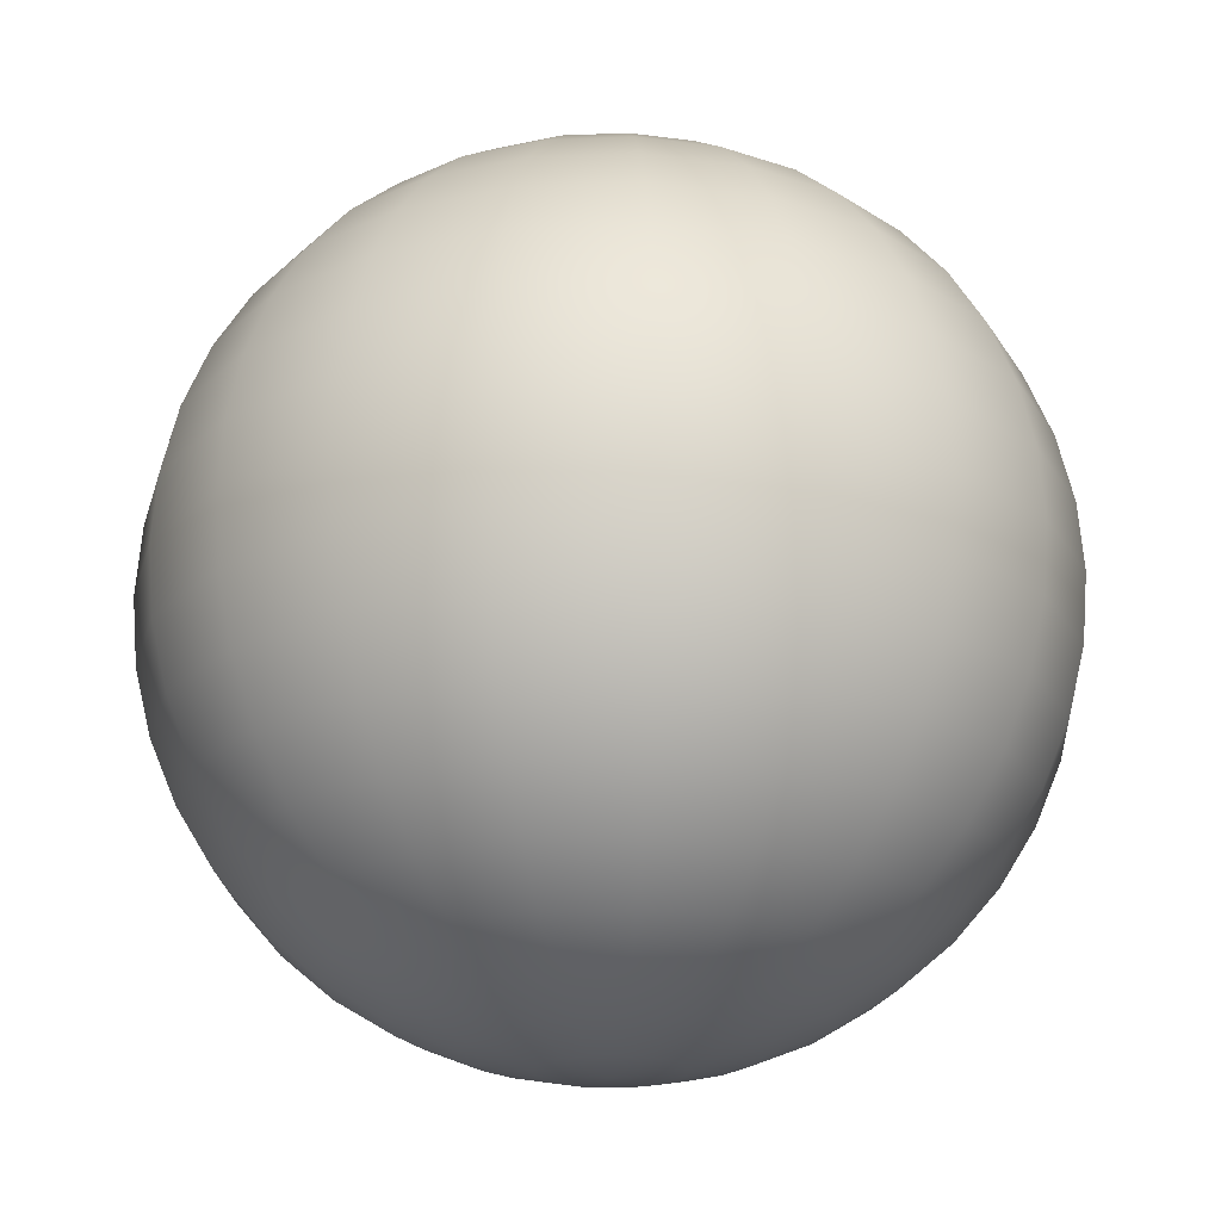
<metadata>
{"format":"obj","ext":"obj","renderer":"f3d","projection":"perspective","resolution":1024,"background":"white","views":[{"elev":-20.3,"azim":-40.8,"up":"+Y"}]}
</metadata>
<code>
g sphere
v 0.001266 -0.009877 -0.0009195
v 0 -0.01 0
v 0.001488 -0.009877 -0.0004834
v 0.0025 -0.009511 -0.001816
v 0.002939 -0.009511 -0.0009549
v 0.003673 -0.00891 -0.002668
v 0.004318 -0.00891 -0.001403
v 0.004755 -0.00809 -0.003455
v 0.00559 -0.00809 -0.001816
v 0.005721 -0.007071 -0.004156
v 0.006725 -0.007071 -0.002185
v 0.006545 -0.005878 -0.004755
v 0.007694 -0.005878 -0.0025
v 0.007208 -0.00454 -0.005237
v 0.008474 -0.00454 -0.002753
v 0.007694 -0.00309 -0.00559
v 0.009045 -0.00309 -0.002939
v 0.007991 -0.001564 -0.005805
v 0.009393 -0.001564 -0.003052
v 0.00809 0 -0.005878
v 0.009511 0 -0.00309
v 0.007991 0.001564 -0.005805
v 0.009393 0.001564 -0.003052
v 0.007694 0.00309 -0.00559
v 0.009045 0.00309 -0.002939
v 0.007208 0.00454 -0.005237
v 0.008474 0.00454 -0.002753
v 0.006545 0.005878 -0.004755
v 0.007694 0.005878 -0.0025
v 0.005721 0.007071 -0.004156
v 0.006725 0.007071 -0.002185
v 0.004755 0.00809 -0.003455
v 0.00559 0.00809 -0.001816
v 0.003673 0.00891 -0.002668
v 0.004318 0.00891 -0.001403
v 0.0025 0.009511 -0.001816
v 0.002939 0.009511 -0.0009549
v 0.001266 0.009877 -0.0009195
v 0.001488 0.009877 -0.0004834
v 0 0.01 0
v 0.0009195 0.009877 -0.001266
v 0 0.01 0
v 0.001816 0.009511 -0.0025
v 0.002668 0.00891 -0.003673
v 0.003455 0.00809 -0.004755
v 0.0004834 0.009877 -0.001488
v 0 0.01 0
v 0.0009549 0.009511 -0.002939
v 0.004156 0.007071 -0.005721
v 0.001403 0.00891 -0.004318
v 0 0.009877 -0.001564
v 0 0.01 0
v 0 0.009511 -0.00309
v 0.001816 0.00809 -0.00559
v 0.004755 0.005878 -0.006545
v -0.0004834 0.009877 -0.001488
v 0 0.01 0
v 0 0.00891 -0.00454
v 0.002185 0.007071 -0.006725
v 0.005237 0.00454 -0.007208
v -0.0009549 0.009511 -0.002939
v 0 0.00809 -0.005878
v 0.0025 0.005878 -0.007694
v 0.00559 0.00309 -0.007694
v -0.0009195 0.009877 -0.001266
v 0 0.01 0
v -0.001403 0.00891 -0.004318
v 0 0.007071 -0.007071
v 0.002753 0.00454 -0.008474
v 0.005805 0.001564 -0.007991
v -0.001816 0.009511 -0.0025
v -0.001816 0.00809 -0.00559
v 0 0.005878 -0.00809
v 0.002939 0.00309 -0.009045
v 0.005878 0 -0.00809
v -0.001266 0.009877 -0.0009195
v 0 0.01 0
v -0.002185 0.007071 -0.006725
v 0 0.00454 -0.00891
v 0.003052 0.001564 -0.009393
v 0.005805 -0.001564 -0.007991
v -0.0025 0.005878 -0.007694
v 0 0.00309 -0.009511
v 0.00309 0 -0.009511
v 0.00559 -0.00309 -0.007694
v -0.002753 0.00454 -0.008474
v 0 0.001564 -0.009877
v 0.003052 -0.001564 -0.009393
v 0.005237 -0.00454 -0.007208
v -0.002939 0.00309 -0.009045
v 0 0 -0.01
v 0.002939 -0.00309 -0.009045
v 0.004755 -0.005878 -0.006545
v -0.003052 0.001564 -0.009393
v 0 -0.001564 -0.009877
v 0.002753 -0.00454 -0.008474
v 0.004156 -0.007071 -0.005721
v -0.00309 0 -0.009511
v 0 -0.00309 -0.009511
v 0.0025 -0.005878 -0.007694
v 0.003455 -0.00809 -0.004755
v -0.003052 -0.001564 -0.009393
v 0 -0.00454 -0.00891
v 0.002185 -0.007071 -0.006725
v 0.002668 -0.00891 -0.003673
v -0.002939 -0.00309 -0.009045
v 0 -0.005878 -0.00809
v 0.001816 -0.00809 -0.00559
v 0.001816 -0.009511 -0.0025
v -0.002753 -0.00454 -0.008474
v 0 -0.007071 -0.007071
v 0.001403 -0.00891 -0.004318
v 0.0009195 -0.009877 -0.001266
v 0 -0.01 0
v 0.0009549 -0.009511 -0.002939
v 0 -0.00809 -0.005878
v -0.0025 -0.005878 -0.007694
v 0.0004834 -0.009877 -0.001488
v 0 -0.01 0
v 0 -0.00891 -0.00454
v -0.002185 -0.007071 -0.006725
v 0 -0.009511 -0.00309
v -0.001816 -0.00809 -0.00559
v 0 -0.009877 -0.001564
v 0 -0.01 0
v -0.001403 -0.00891 -0.004318
v -0.0009549 -0.009511 -0.002939
v -0.0004834 -0.009877 -0.001488
v 0 -0.01 0
v -0.004755 -0.005878 -0.006545
v -0.004156 -0.007071 -0.005721
v -0.003455 -0.00809 -0.004755
v -0.002668 -0.00891 -0.003673
v -0.001816 -0.009511 -0.0025
v -0.005237 -0.00454 -0.007208
v -0.0009195 -0.009877 -0.001266
v 0 -0.01 0
v -0.00559 -0.00309 -0.007694
v -0.005805 -0.001564 -0.007991
v -0.005878 0 -0.00809
v -0.005805 0.001564 -0.007991
v -0.00559 0.00309 -0.007694
v -0.005237 0.00454 -0.007208
v -0.004755 0.005878 -0.006545
v -0.004156 0.007071 -0.005721
v -0.003455 0.00809 -0.004755
v -0.002668 0.00891 -0.003673
v -0.0025 0.009511 -0.001816
v -0.003673 0.00891 -0.002668
v -0.004755 0.00809 -0.003455
v -0.005721 0.007071 -0.004156
v -0.006545 0.005878 -0.004755
v -0.001488 0.009877 -0.0004834
v 0 0.01 0
v -0.002939 0.009511 -0.0009549
v -0.004318 0.00891 -0.001403
v -0.00559 0.00809 -0.001816
v -0.001564 0.009877 0
v 0 0.01 0
v -0.00309 0.009511 0
v -0.007208 0.00454 -0.005237
v -0.006725 0.007071 -0.002185
v -0.00454 0.00891 0
v -0.001488 0.009877 0.0004834
v 0 0.01 0
v -0.002939 0.009511 0.0009549
v -0.005878 0.00809 0
v -0.007694 0.005878 -0.0025
v -0.007694 0.00309 -0.00559
v -0.001266 0.009877 0.0009195
v 0 0.01 0
v -0.004318 0.00891 0.001403
v -0.007071 0.007071 0
v -0.008474 0.00454 -0.002753
v -0.007991 0.001564 -0.005805
v -0.0025 0.009511 0.001816
v -0.00559 0.00809 0.001816
v -0.00809 0.005878 0
v -0.009045 0.00309 -0.002939
v -0.00809 0 -0.005878
v -0.0009195 0.009877 0.001266
v 0 0.01 0
v -0.006725 0.007071 0.002185
v -0.00891 0.00454 0
v -0.009393 0.001564 -0.003052
v -0.007991 -0.001564 -0.005805
v -0.007694 0.005878 0.0025
v -0.009511 0.00309 0
v -0.009511 0 -0.00309
v -0.007694 -0.00309 -0.00559
v -0.008474 0.00454 0.002753
v -0.009877 0.001564 0
v -0.009393 -0.001564 -0.003052
v -0.007208 -0.00454 -0.005237
v -0.009045 0.00309 0.002939
v -0.01 0 0
v -0.009045 -0.00309 -0.002939
v -0.006545 -0.005878 -0.004755
v -0.009393 0.001564 0.003052
v -0.009877 -0.001564 0
v -0.008474 -0.00454 -0.002753
v -0.005721 -0.007071 -0.004156
v -0.009511 0 0.00309
v -0.009511 -0.00309 0
v -0.007694 -0.005878 -0.0025
v -0.004755 -0.00809 -0.003455
v -0.009393 -0.001564 0.003052
v -0.00891 -0.00454 0
v -0.006725 -0.007071 -0.002185
v -0.003673 -0.00891 -0.002668
v -0.009045 -0.00309 0.002939
v -0.00809 -0.005878 0
v -0.00559 -0.00809 -0.001816
v -0.0025 -0.009511 -0.001816
v -0.008474 -0.00454 0.002753
v -0.007071 -0.007071 0
v -0.004318 -0.00891 -0.001403
v -0.001266 -0.009877 -0.0009195
v 0 -0.01 0
v -0.002939 -0.009511 -0.0009549
v -0.005878 -0.00809 0
v -0.007694 -0.005878 0.0025
v -0.001488 -0.009877 -0.0004834
v 0 -0.01 0
v -0.00454 -0.00891 0
v -0.006725 -0.007071 0.002185
v -0.00309 -0.009511 0
v -0.00559 -0.00809 0.001816
v -0.001564 -0.009877 0
v 0 -0.01 0
v -0.004318 -0.00891 0.001403
v -0.002939 -0.009511 0.0009549
v -0.001488 -0.009877 0.0004834
v 0 -0.01 0
v -0.006545 -0.005878 0.004755
v -0.005721 -0.007071 0.004156
v -0.004755 -0.00809 0.003455
v -0.003673 -0.00891 0.002668
v -0.0025 -0.009511 0.001816
v -0.007208 -0.00454 0.005237
v -0.001266 -0.009877 0.0009195
v 0 -0.01 0
v -0.007694 -0.00309 0.00559
v -0.007991 -0.001564 0.005805
v -0.00809 0 0.005878
v -0.007991 0.001564 0.005805
v -0.007694 0.00309 0.00559
v -0.007208 0.00454 0.005237
v -0.006545 0.005878 0.004755
v -0.005721 0.007071 0.004156
v -0.004755 0.00809 0.003455
v -0.003673 0.00891 0.002668
v -0.001816 0.009511 0.0025
v -0.002668 0.00891 0.003673
v -0.003455 0.00809 0.004755
v -0.004156 0.007071 0.005721
v -0.004755 0.005878 0.006545
v -0.0004834 0.009877 0.001488
v 0 0.01 0
v -0.0009549 0.009511 0.002939
v -0.001403 0.00891 0.004318
v -0.001816 0.00809 0.00559
v -4.662e-11 0.009877 0.001564
v 0 0.01 0
v -9.209e-11 0.009511 0.00309
v -0.005237 0.00454 0.007208
v -0.002185 0.007071 0.006725
v -1.353e-10 0.00891 0.00454
v 0.0004834 0.009877 0.001488
v 0 0.01 0
v 0.0009549 0.009511 0.002939
v -1.752e-10 0.00809 0.005878
v -0.0025 0.005878 0.007694
v -0.00559 0.00309 0.007694
v 0.0009195 0.009877 0.001266
v 0 0.01 0
v 0.001403 0.00891 0.004318
v -2.107e-10 0.007071 0.007071
v -0.002753 0.00454 0.008474
v -0.005805 0.001564 0.007991
v 0.001816 0.009511 0.0025
v 0.001816 0.00809 0.00559
v -2.411e-10 0.005878 0.00809
v -0.002939 0.00309 0.009045
v -0.005878 0 0.00809
v 0.001266 0.009877 0.0009195
v 0 0.01 0
v 0.002185 0.007071 0.006725
v -2.655e-10 0.00454 0.00891
v -0.003052 0.001564 0.009393
v -0.005805 -0.001564 0.007991
v 0.0025 0.005878 0.007694
v -2.834e-10 0.00309 0.009511
v -0.00309 0 0.009511
v -0.00559 -0.00309 0.007694
v 0.002753 0.00454 0.008474
v -2.944e-10 0.001564 0.009877
v -0.003052 -0.001564 0.009393
v -0.005237 -0.00454 0.007208
v 0.002939 0.00309 0.009045
v -2.98e-10 0 0.01
v -0.002939 -0.00309 0.009045
v -0.004755 -0.005878 0.006545
v 0.003052 0.001564 0.009393
v -2.944e-10 -0.001564 0.009877
v -0.002753 -0.00454 0.008474
v -0.004156 -0.007071 0.005721
v 0.00309 0 0.009511
v -2.834e-10 -0.00309 0.009511
v -0.0025 -0.005878 0.007694
v -0.003455 -0.00809 0.004755
v 0.003052 -0.001564 0.009393
v -2.655e-10 -0.00454 0.00891
v -0.002185 -0.007071 0.006725
v -0.002668 -0.00891 0.003673
v 0.002939 -0.00309 0.009045
v -2.411e-10 -0.005878 0.00809
v -0.001816 -0.00809 0.00559
v -0.001816 -0.009511 0.0025
v 0.002753 -0.00454 0.008474
v -2.107e-10 -0.007071 0.007071
v -0.001403 -0.00891 0.004318
v -0.0009195 -0.009877 0.001266
v 0 -0.01 0
v -0.0009549 -0.009511 0.002939
v -1.752e-10 -0.00809 0.005878
v 0.0025 -0.005878 0.007694
v -0.0004834 -0.009877 0.001488
v 0 -0.01 0
v -1.353e-10 -0.00891 0.00454
v 0.002185 -0.007071 0.006725
v -9.209e-11 -0.009511 0.00309
v 0.001816 -0.00809 0.00559
v -4.662e-11 -0.009877 0.001564
v 0 -0.01 0
v 0.001403 -0.00891 0.004318
v 0.0009549 -0.009511 0.002939
v 0.0004834 -0.009877 0.001488
v 0 -0.01 0
v 0.004755 -0.005878 0.006545
v 0.004156 -0.007071 0.005721
v 0.003455 -0.00809 0.004755
v 0.002668 -0.00891 0.003673
v 0.001816 -0.009511 0.0025
v 0.005237 -0.00454 0.007208
v 0.0009195 -0.009877 0.001266
v 0 -0.01 0
v 0.00559 -0.00309 0.007694
v 0.005805 -0.001564 0.007991
v 0.005878 0 0.00809
v 0.005805 0.001564 0.007991
v 0.00559 0.00309 0.007694
v 0.005237 0.00454 0.007208
v 0.004755 0.005878 0.006545
v 0.004156 0.007071 0.005721
v 0.003455 0.00809 0.004755
v 0.002668 0.00891 0.003673
v 0.0025 0.009511 0.001816
v 0.003673 0.00891 0.002668
v 0.004755 0.00809 0.003455
v 0.005721 0.007071 0.004156
v 0.006545 0.005878 0.004755
v 0.001488 0.009877 0.0004834
v 0 0.01 0
v 0.002939 0.009511 0.0009549
v 0.004318 0.00891 0.001403
v 0.00559 0.00809 0.001816
v 0.001564 0.009877 0
v 0 0.01 0
v 0.00309 0.009511 0
v 0.001488 0.009877 -0.0004834
v 0 0.01 0
v 0.002939 0.009511 -0.0009549
v 0.00454 0.00891 0
v 0.004318 0.00891 -0.001403
v 0.005878 0.00809 0
v 0.00559 0.00809 -0.001816
v 0.006725 0.007071 0.002185
v 0.007071 0.007071 0
v 0.006725 0.007071 -0.002185
v 0.007694 0.005878 0.0025
v 0.00809 0.005878 0
v 0.007694 0.005878 -0.0025
v 0.007208 0.00454 0.005237
v 0.008474 0.00454 0.002753
v 0.00891 0.00454 0
v 0.008474 0.00454 -0.002753
v 0.007694 0.00309 0.00559
v 0.009045 0.00309 0.002939
v 0.009511 0.00309 0
v 0.009045 0.00309 -0.002939
v 0.007991 0.001564 0.005805
v 0.009393 0.001564 0.003052
v 0.009877 0.001564 0
v 0.009393 0.001564 -0.003052
v 0.00809 0 0.005878
v 0.009511 0 0.00309
v 0.01 0 0
v 0.009511 0 -0.00309
v 0.007991 -0.001564 0.005805
v 0.009393 -0.001564 0.003052
v 0.009877 -0.001564 0
v 0.009393 -0.001564 -0.003052
v 0.007694 -0.00309 0.00559
v 0.009045 -0.00309 0.002939
v 0.009511 -0.00309 0
v 0.009045 -0.00309 -0.002939
v 0.007208 -0.00454 0.005237
v 0.008474 -0.00454 0.002753
v 0.00891 -0.00454 0
v 0.008474 -0.00454 -0.002753
v 0.006545 -0.005878 0.004755
v 0.007694 -0.005878 0.0025
v 0.00809 -0.005878 0
v 0.007694 -0.005878 -0.0025
v 0.005721 -0.007071 0.004156
v 0.006725 -0.007071 0.002185
v 0.007071 -0.007071 0
v 0.006725 -0.007071 -0.002185
v 0.004755 -0.00809 0.003455
v 0.00559 -0.00809 0.001816
v 0.005878 -0.00809 0
v 0.00559 -0.00809 -0.001816
v 0.003673 -0.00891 0.002668
v 0.004318 -0.00891 0.001403
v 0.00454 -0.00891 0
v 0.004318 -0.00891 -0.001403
v 0.0025 -0.009511 0.001816
v 0.002939 -0.009511 0.0009549
v 0.00309 -0.009511 0
v 0.002939 -0.009511 -0.0009549
v 0.001266 -0.009877 0.0009195
v 0 -0.01 0
v 0.001488 -0.009877 0.0004834
v 0 -0.01 0
v 0.001564 -0.009877 0
v 0 -0.01 0
v 0.001488 -0.009877 -0.0004834
v 0 -0.01 0
g sphere_0
f 3 2 1
f 1 4 3
f 4 5 3
f 4 6 5
f 6 7 5
f 6 8 7
f 8 9 7
f 8 10 9
f 10 11 9
f 10 12 11
f 12 13 11
f 12 14 13
f 14 15 13
f 14 16 15
f 16 17 15
f 16 18 17
f 18 19 17
f 18 20 19
f 20 21 19
f 20 22 21
f 22 23 21
f 22 24 23
f 24 25 23
f 24 26 25
f 26 27 25
f 26 28 27
f 28 29 27
f 28 30 29
f 30 31 29
f 30 32 31
f 32 33 31
f 32 34 33
f 34 35 33
f 34 36 35
f 36 37 35
f 36 38 37
f 38 39 37
f 38 40 39
f 41 38 36
f 41 42 38
f 43 36 34
f 43 41 36
f 44 34 32
f 44 43 34
f 45 32 30
f 45 44 32
f 46 41 43
f 46 47 41
f 48 43 44
f 48 46 43
f 49 45 30
f 49 30 28
f 50 44 45
f 50 48 44
f 51 46 48
f 51 52 46
f 53 51 48
f 53 48 50
f 54 50 45
f 54 45 49
f 55 49 28
f 55 28 26
f 56 51 53
f 56 57 51
f 58 53 50
f 58 50 54
f 59 54 49
f 59 49 55
f 60 55 26
f 60 26 24
f 61 56 53
f 61 53 58
f 62 58 54
f 62 54 59
f 63 59 55
f 63 55 60
f 64 60 24
f 64 24 22
f 65 56 61
f 65 66 56
f 67 61 58
f 67 58 62
f 68 62 59
f 68 59 63
f 69 63 60
f 69 60 64
f 70 64 22
f 70 22 20
f 71 65 61
f 71 61 67
f 72 67 62
f 72 62 68
f 73 68 63
f 73 63 69
f 74 69 64
f 74 64 70
f 75 70 20
f 75 20 18
f 76 65 71
f 76 77 65
f 78 72 68
f 78 68 73
f 79 73 69
f 79 69 74
f 80 74 70
f 80 70 75
f 81 75 18
f 81 18 16
f 82 78 73
f 82 73 79
f 83 79 74
f 83 74 80
f 84 80 75
f 84 75 81
f 85 81 16
f 85 16 14
f 86 82 79
f 86 79 83
f 87 83 80
f 87 80 84
f 88 84 81
f 88 81 85
f 89 85 14
f 89 14 12
f 90 86 83
f 90 83 87
f 91 87 84
f 91 84 88
f 92 88 85
f 92 85 89
f 93 89 12
f 93 12 10
f 94 90 87
f 94 87 91
f 95 91 88
f 95 88 92
f 96 92 89
f 96 89 93
f 97 93 10
f 97 10 8
f 98 94 91
f 98 91 95
f 99 95 92
f 99 92 96
f 100 96 93
f 100 93 97
f 101 97 8
f 101 8 6
f 102 98 95
f 102 95 99
f 103 99 96
f 103 96 100
f 104 100 97
f 104 97 101
f 105 101 6
f 105 6 4
f 106 102 99
f 106 99 103
f 107 103 100
f 107 100 104
f 108 104 101
f 108 101 105
f 109 105 4
f 109 4 1
f 110 106 103
f 110 103 107
f 111 107 104
f 111 104 108
f 112 108 105
f 112 105 109
f 113 109 1
f 1 114 113
f 115 109 113
f 115 112 109
f 116 108 112
f 116 111 108
f 117 107 111
f 117 110 107
f 118 115 113
f 113 119 118
f 120 112 115
f 120 116 112
f 121 111 116
f 121 117 111
f 122 115 118
f 122 120 115
f 123 116 120
f 123 121 116
f 124 122 118
f 118 125 124
f 126 120 122
f 126 123 120
f 127 122 124
f 127 126 122
f 128 127 124
f 124 129 128
f 130 117 121
f 131 121 123
f 131 130 121
f 132 123 126
f 132 131 123
f 133 126 127
f 133 132 126
f 134 127 128
f 134 133 127
f 130 135 117
f 135 110 117
f 136 134 128
f 128 137 136
f 135 138 110
f 138 106 110
f 138 139 106
f 139 102 106
f 139 140 102
f 140 98 102
f 140 141 98
f 141 94 98
f 141 142 94
f 142 90 94
f 142 143 90
f 143 86 90
f 143 144 86
f 144 82 86
f 144 145 82
f 145 78 82
f 145 146 78
f 146 72 78
f 146 147 72
f 147 67 72
f 147 71 67
f 148 71 147
f 148 76 71
f 149 147 146
f 149 148 147
f 150 146 145
f 150 149 146
f 151 145 144
f 151 150 145
f 152 144 143
f 152 151 144
f 153 76 148
f 153 154 76
f 155 148 149
f 155 153 148
f 156 149 150
f 156 155 149
f 157 150 151
f 157 156 150
f 158 153 155
f 158 159 153
f 160 155 156
f 160 158 155
f 161 152 143
f 161 143 142
f 162 151 152
f 162 157 151
f 163 156 157
f 163 160 156
f 164 158 160
f 164 165 158
f 166 164 160
f 166 160 163
f 167 163 157
f 167 157 162
f 168 162 152
f 168 152 161
f 169 161 142
f 169 142 141
f 170 164 166
f 170 171 164
f 172 166 163
f 172 163 167
f 173 167 162
f 173 162 168
f 174 168 161
f 174 161 169
f 175 169 141
f 175 141 140
f 176 170 166
f 176 166 172
f 177 172 167
f 177 167 173
f 178 173 168
f 178 168 174
f 179 174 169
f 179 169 175
f 180 175 140
f 180 140 139
f 181 170 176
f 181 182 170
f 183 177 173
f 183 173 178
f 184 178 174
f 184 174 179
f 185 179 175
f 185 175 180
f 186 180 139
f 186 139 138
f 187 183 178
f 187 178 184
f 188 184 179
f 188 179 185
f 189 185 180
f 189 180 186
f 190 186 138
f 190 138 135
f 191 187 184
f 191 184 188
f 192 188 185
f 192 185 189
f 193 189 186
f 193 186 190
f 194 190 135
f 194 135 130
f 195 191 188
f 195 188 192
f 196 192 189
f 196 189 193
f 197 193 190
f 197 190 194
f 198 194 130
f 198 130 131
f 199 195 192
f 199 192 196
f 200 196 193
f 200 193 197
f 201 197 194
f 201 194 198
f 202 198 131
f 202 131 132
f 203 199 196
f 203 196 200
f 204 200 197
f 204 197 201
f 205 201 198
f 205 198 202
f 206 202 132
f 206 132 133
f 207 203 200
f 207 200 204
f 208 204 201
f 208 201 205
f 209 205 202
f 209 202 206
f 210 206 133
f 210 133 134
f 211 207 204
f 211 204 208
f 212 208 205
f 212 205 209
f 213 209 206
f 213 206 210
f 214 210 134
f 214 134 136
f 215 211 208
f 215 208 212
f 216 212 209
f 216 209 213
f 217 213 210
f 217 210 214
f 218 214 136
f 136 219 218
f 220 214 218
f 220 217 214
f 221 213 217
f 221 216 213
f 222 212 216
f 222 215 212
f 223 220 218
f 218 224 223
f 225 217 220
f 225 221 217
f 226 216 221
f 226 222 216
f 227 220 223
f 227 225 220
f 228 221 225
f 228 226 221
f 229 227 223
f 223 230 229
f 231 225 227
f 231 228 225
f 232 227 229
f 232 231 227
f 233 232 229
f 229 234 233
f 235 222 226
f 236 226 228
f 236 235 226
f 237 228 231
f 237 236 228
f 238 231 232
f 238 237 231
f 239 232 233
f 239 238 232
f 235 240 222
f 240 215 222
f 241 239 233
f 233 242 241
f 240 243 215
f 243 211 215
f 243 244 211
f 244 207 211
f 244 245 207
f 245 203 207
f 245 246 203
f 246 199 203
f 246 247 199
f 247 195 199
f 247 248 195
f 248 191 195
f 248 249 191
f 249 187 191
f 249 250 187
f 250 183 187
f 250 251 183
f 251 177 183
f 251 252 177
f 252 172 177
f 252 176 172
f 253 176 252
f 253 181 176
f 254 252 251
f 254 253 252
f 255 251 250
f 255 254 251
f 256 250 249
f 256 255 250
f 257 249 248
f 257 256 249
f 258 181 253
f 258 259 181
f 260 253 254
f 260 258 253
f 261 254 255
f 261 260 254
f 262 255 256
f 262 261 255
f 263 258 260
f 263 264 258
f 265 260 261
f 265 263 260
f 266 257 248
f 266 248 247
f 267 256 257
f 267 262 256
f 268 261 262
f 268 265 261
f 269 263 265
f 269 270 263
f 271 269 265
f 271 265 268
f 272 268 262
f 272 262 267
f 273 267 257
f 273 257 266
f 274 266 247
f 274 247 246
f 275 269 271
f 275 276 269
f 277 271 268
f 277 268 272
f 278 272 267
f 278 267 273
f 279 273 266
f 279 266 274
f 280 274 246
f 280 246 245
f 281 275 271
f 281 271 277
f 282 277 272
f 282 272 278
f 283 278 273
f 283 273 279
f 284 279 274
f 284 274 280
f 285 280 245
f 285 245 244
f 286 275 281
f 286 287 275
f 288 282 278
f 288 278 283
f 289 283 279
f 289 279 284
f 290 284 280
f 290 280 285
f 291 285 244
f 291 244 243
f 292 288 283
f 292 283 289
f 293 289 284
f 293 284 290
f 294 290 285
f 294 285 291
f 295 291 243
f 295 243 240
f 296 292 289
f 296 289 293
f 297 293 290
f 297 290 294
f 298 294 291
f 298 291 295
f 299 295 240
f 299 240 235
f 300 296 293
f 300 293 297
f 301 297 294
f 301 294 298
f 302 298 295
f 302 295 299
f 303 299 235
f 303 235 236
f 304 300 297
f 304 297 301
f 305 301 298
f 305 298 302
f 306 302 299
f 306 299 303
f 307 303 236
f 307 236 237
f 308 304 301
f 308 301 305
f 309 305 302
f 309 302 306
f 310 306 303
f 310 303 307
f 311 307 237
f 311 237 238
f 312 308 305
f 312 305 309
f 313 309 306
f 313 306 310
f 314 310 307
f 314 307 311
f 315 311 238
f 315 238 239
f 316 312 309
f 316 309 313
f 317 313 310
f 317 310 314
f 318 314 311
f 318 311 315
f 319 315 239
f 319 239 241
f 320 316 313
f 320 313 317
f 321 317 314
f 321 314 318
f 322 318 315
f 322 315 319
f 323 319 241
f 241 324 323
f 325 319 323
f 325 322 319
f 326 318 322
f 326 321 318
f 327 317 321
f 327 320 317
f 328 325 323
f 323 329 328
f 330 322 325
f 330 326 322
f 331 321 326
f 331 327 321
f 332 325 328
f 332 330 325
f 333 326 330
f 333 331 326
f 334 332 328
f 328 335 334
f 336 330 332
f 336 333 330
f 337 332 334
f 337 336 332
f 338 337 334
f 334 339 338
f 340 327 331
f 341 331 333
f 341 340 331
f 342 333 336
f 342 341 333
f 343 336 337
f 343 342 336
f 344 337 338
f 344 343 337
f 340 345 327
f 345 320 327
f 346 344 338
f 338 347 346
f 345 348 320
f 348 316 320
f 348 349 316
f 349 312 316
f 349 350 312
f 350 308 312
f 350 351 308
f 351 304 308
f 351 352 304
f 352 300 304
f 352 353 300
f 353 296 300
f 353 354 296
f 354 292 296
f 354 355 292
f 355 288 292
f 355 356 288
f 356 282 288
f 356 357 282
f 357 277 282
f 357 281 277
f 358 281 357
f 358 286 281
f 359 357 356
f 359 358 357
f 360 356 355
f 360 359 356
f 361 355 354
f 361 360 355
f 362 354 353
f 362 361 354
f 363 286 358
f 363 364 286
f 365 358 359
f 365 363 358
f 366 359 360
f 366 365 359
f 367 360 361
f 367 366 360
f 368 363 365
f 368 369 363
f 370 365 366
f 370 368 365
f 371 368 370
f 371 372 368
f 373 371 370
f 374 370 366
f 373 370 374
f 374 366 367
f 375 373 374
f 375 374 376
f 376 374 367
f 377 375 376
f 378 367 361
f 376 367 378
f 378 361 362
f 377 376 379
f 379 376 378
f 380 377 379
f 381 378 362
f 379 378 381
f 380 379 382
f 382 379 381
f 383 380 382
f 381 362 384
f 384 362 353
f 384 353 352
f 382 381 385
f 385 381 384
f 383 382 386
f 386 382 385
f 387 383 386
f 388 384 352
f 385 384 388
f 388 352 351
f 386 385 389
f 389 385 388
f 387 386 390
f 390 386 389
f 391 387 390
f 392 388 351
f 389 388 392
f 392 351 350
f 390 389 393
f 393 389 392
f 391 390 394
f 394 390 393
f 395 391 394
f 396 392 350
f 393 392 396
f 396 350 349
f 394 393 397
f 397 393 396
f 395 394 398
f 398 394 397
f 399 395 398
f 400 396 349
f 397 396 400
f 400 349 348
f 398 397 401
f 401 397 400
f 399 398 402
f 402 398 401
f 403 399 402
f 404 400 348
f 401 400 404
f 404 348 345
f 402 401 405
f 405 401 404
f 403 402 406
f 406 402 405
f 407 403 406
f 408 404 345
f 405 404 408
f 408 345 340
f 406 405 409
f 409 405 408
f 407 406 410
f 410 406 409
f 411 407 410
f 412 408 340
f 409 408 412
f 412 340 341
f 410 409 413
f 413 409 412
f 411 410 414
f 414 410 413
f 415 411 414
f 416 412 341
f 413 412 416
f 416 341 342
f 414 413 417
f 417 413 416
f 415 414 418
f 418 414 417
f 419 415 418
f 420 416 342
f 417 416 420
f 420 342 343
f 418 417 421
f 421 417 420
f 419 418 422
f 422 418 421
f 423 419 422
f 424 420 343
f 421 420 424
f 424 343 344
f 422 421 425
f 425 421 424
f 423 422 426
f 426 422 425
f 427 423 426
f 428 424 344
f 425 424 428
f 428 344 346
f 426 425 429
f 429 425 428
f 427 426 430
f 430 426 429
f 431 427 430
f 432 428 346
f 429 428 432
f 346 433 432
f 434 429 432
f 430 429 434
f 432 435 434
f 431 430 436
f 436 430 434
f 434 437 436
f 438 431 436
f 436 439 438

</code>
